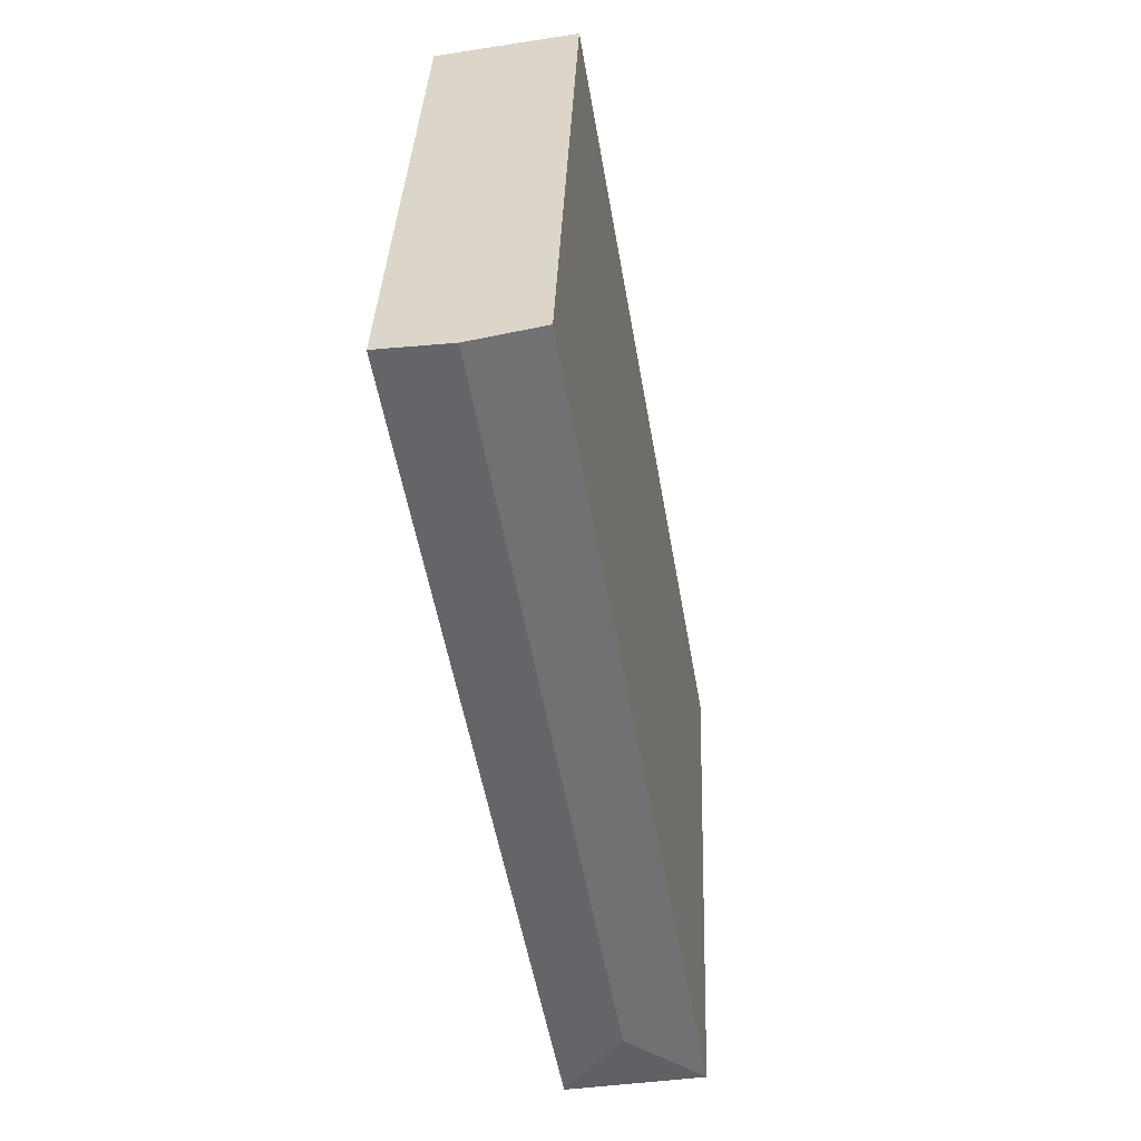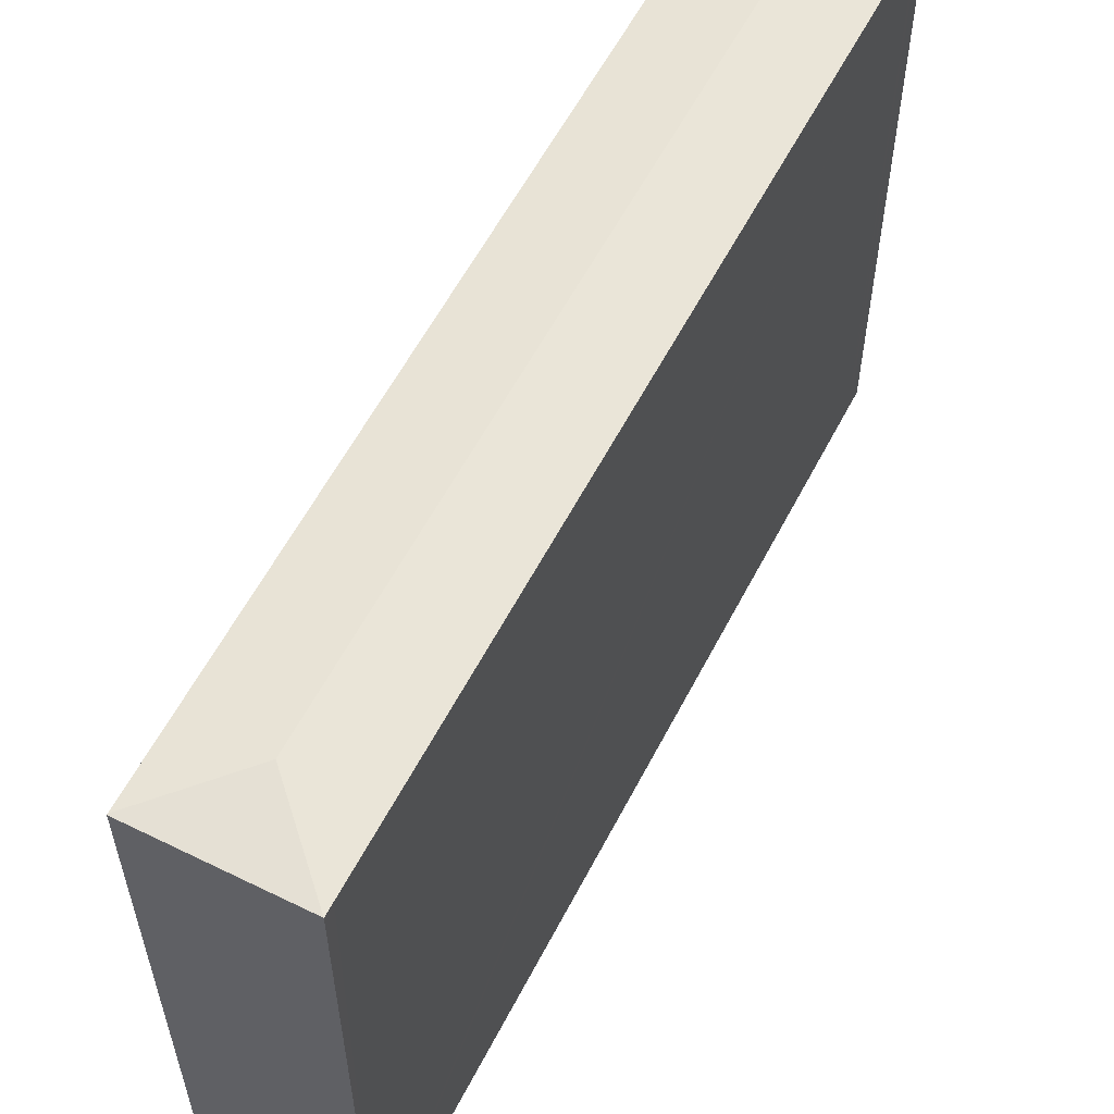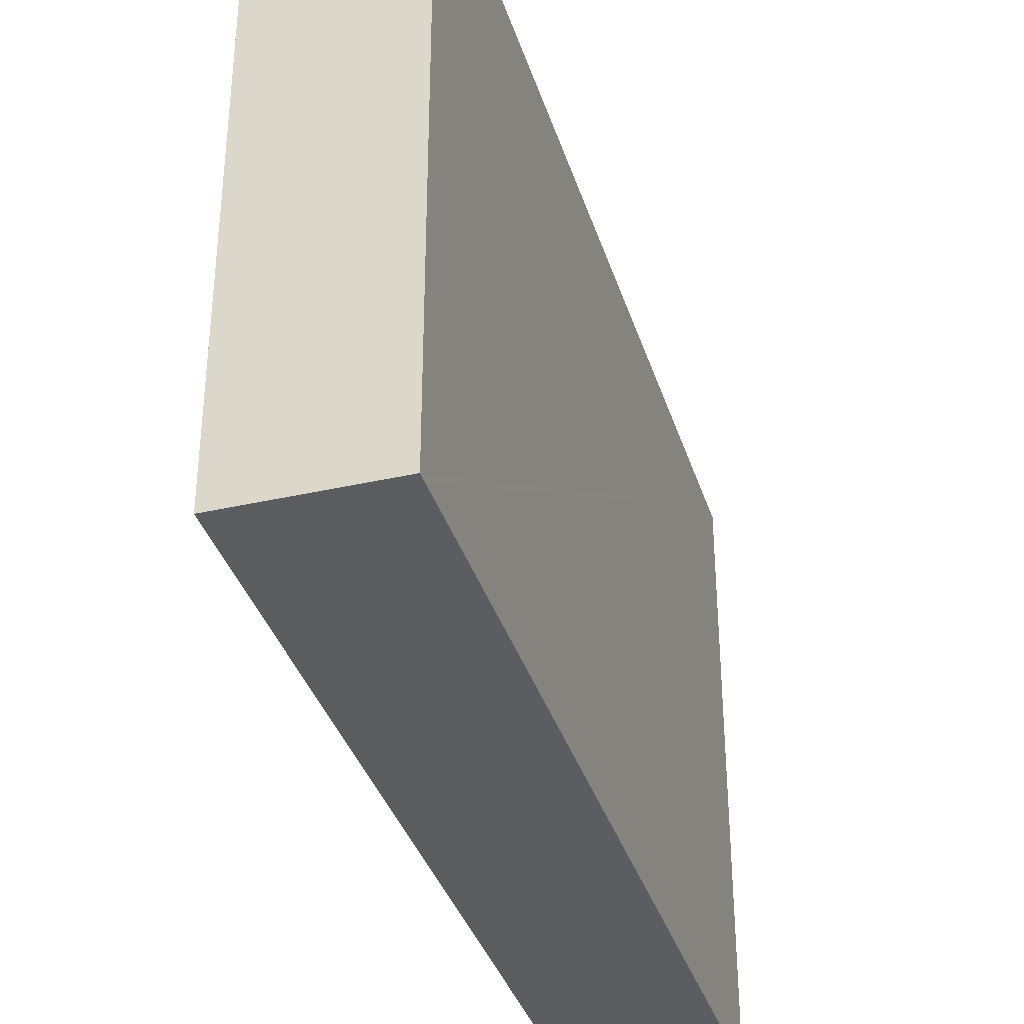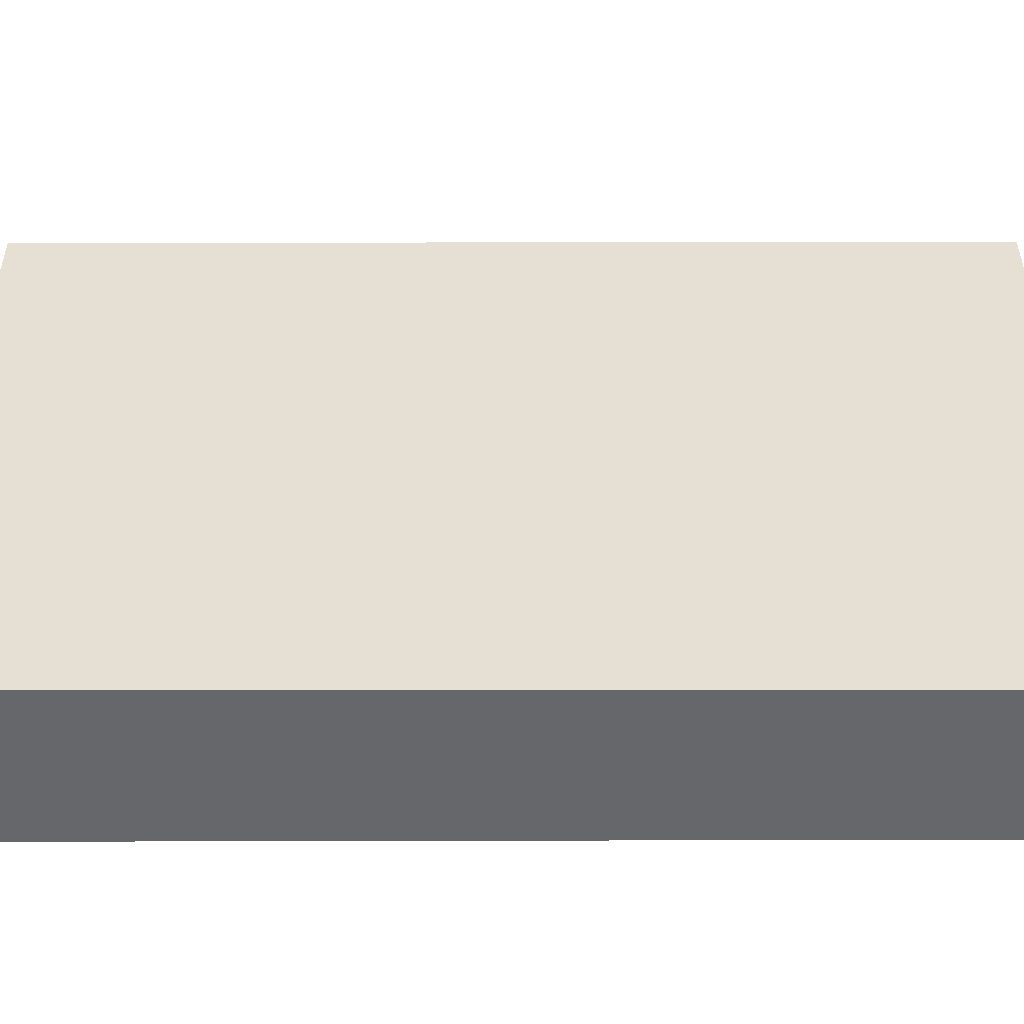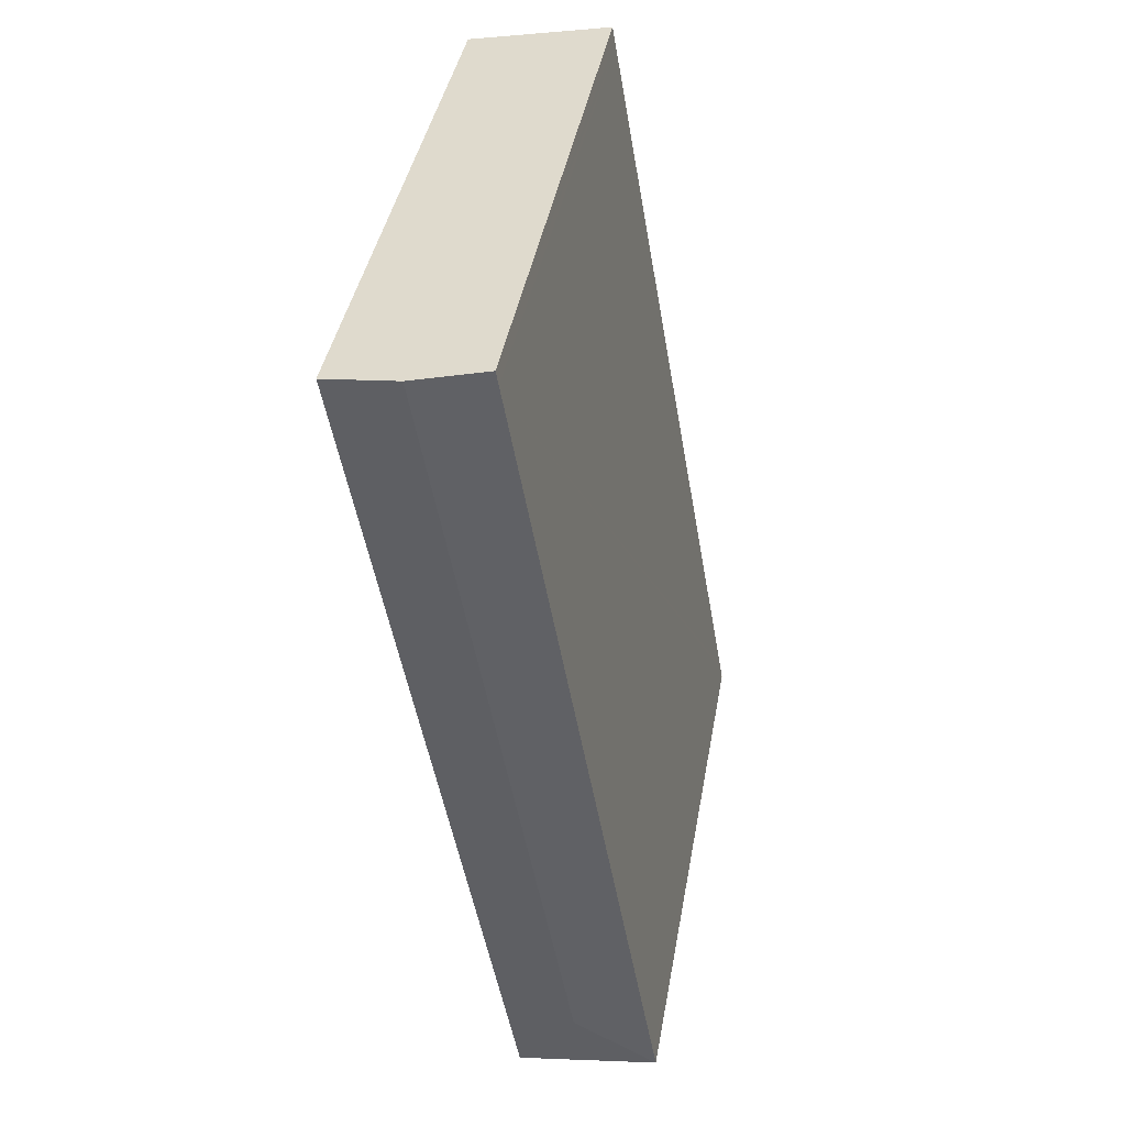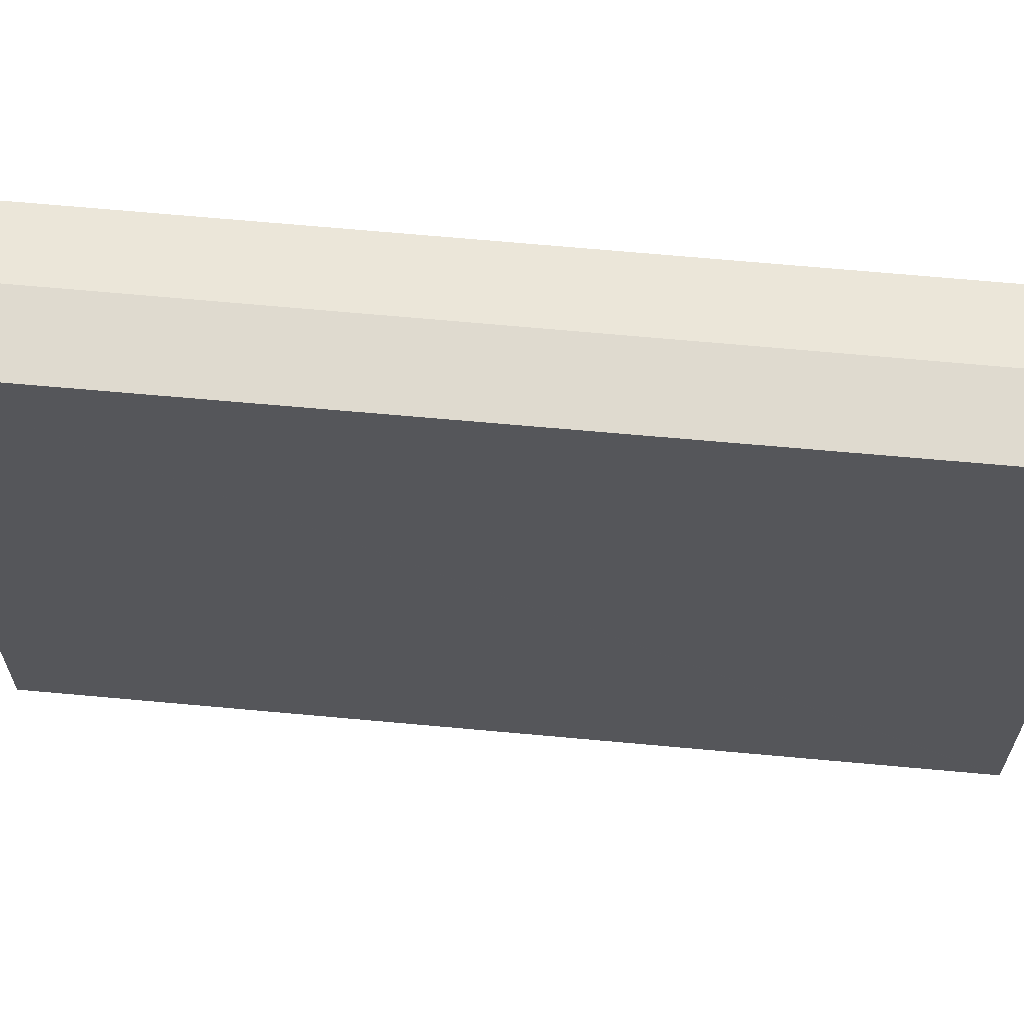
<metadata>
{"format":"obj","ext":"obj","renderer":"f3d","projection":"perspective","resolution":1024,"background":"white","views":[{"elev":36.1,"azim":-177.8,"up":"+Z"},{"elev":58.1,"azim":-142.9,"up":"+Y"},{"elev":-36.4,"azim":-153.3,"up":"+Y"},{"elev":-52.1,"azim":100.1,"up":"+Y"},{"elev":41.1,"azim":-170.0,"up":"+Z"},{"elev":63.9,"azim":105.4,"up":"+Y"}]}
</metadata>
<code>
v  9.433 24.96 35.88
v  6.274 24.6 35.84
v  6.377 24.6 36.42
v  6.227 24.6 35.57
v  0.131 24.6 0.751
v  0.083 24.6 0.479
v  0 24.6 1.506e-15
v  3.592 24.96 2.508
v  12.53 24.6 35.32
v  6.079 24.61 -1.049
v  6.071 24.6 -1.091
v  6.071 6.68e-17 -1.091
v  0 0 0
v  0.083 -2.933e-17 0.479
v  0.131 -4.599e-17 0.751
v  6.227 -2.178e-15 35.57
v  6.274 -2.195e-15 35.84
v  6.377 -2.23e-15 36.42
v  12.53 -2.163e-15 35.32
v  9.433 -2.197e-15 35.88
v  6.079 6.423e-17 -1.049
g defaultobject
f 1 2 3
f 2 1 4
f 4 1 5
f 5 1 6
f 6 1 7
f 7 1 8
f 9 8 1
f 8 9 10
f 11 8 10
f 8 11 7
f 12 7 11
f 7 12 13
f 13 6 7
f 6 13 5
f 5 13 4
f 4 13 14
f 4 14 15
f 4 15 16
f 4 16 2
f 2 16 3
f 3 16 17
f 3 17 18
f 18 1 3
f 1 18 9
f 9 18 19
f 19 18 20
f 10 12 11
f 12 10 9
f 12 9 21
f 21 9 19
f 17 20 18
f 20 17 19
f 19 17 21
f 21 17 16
f 21 16 15
f 21 15 14
f 21 14 13
f 21 13 12

</code>
